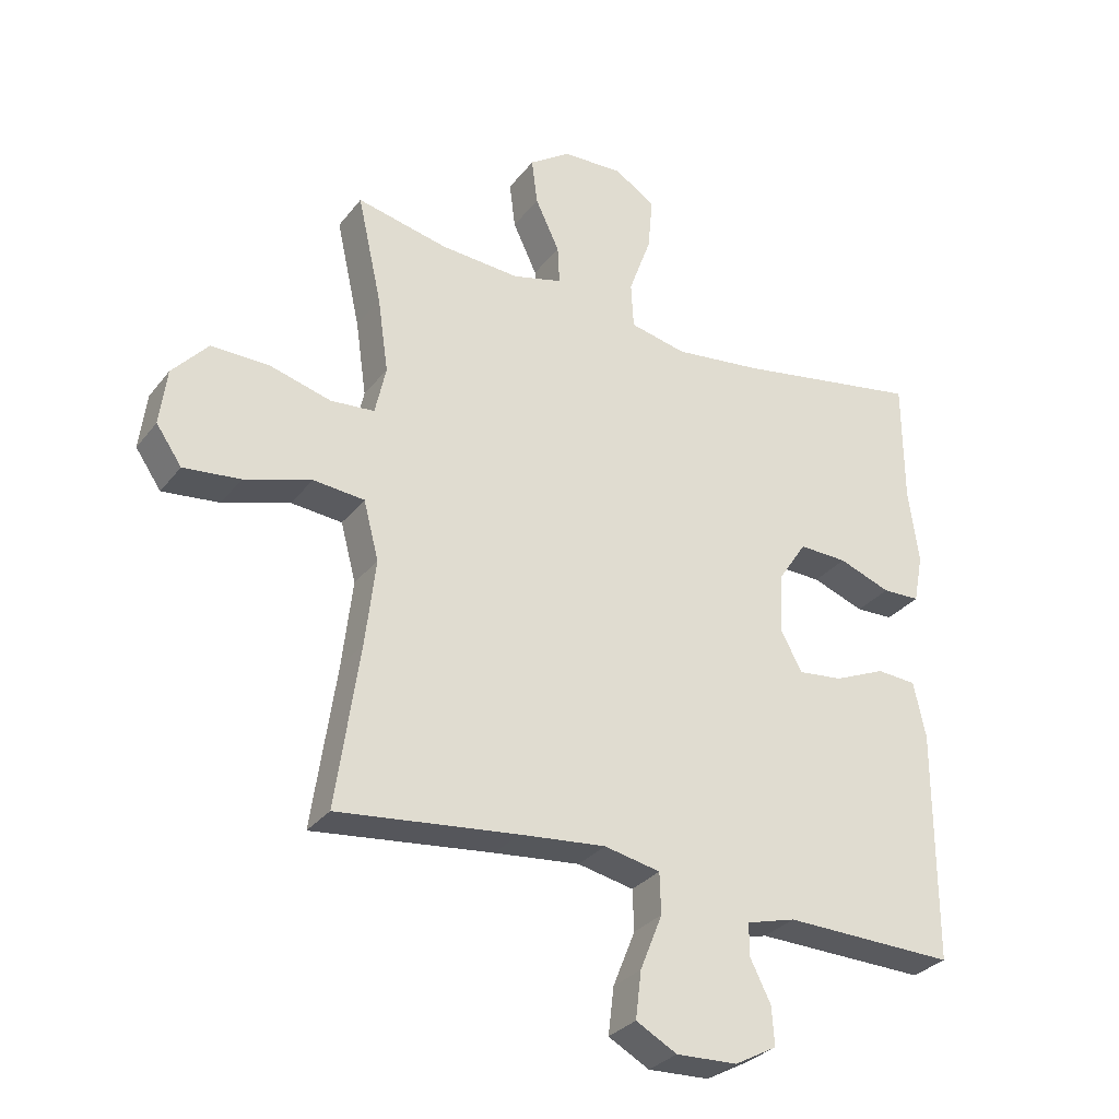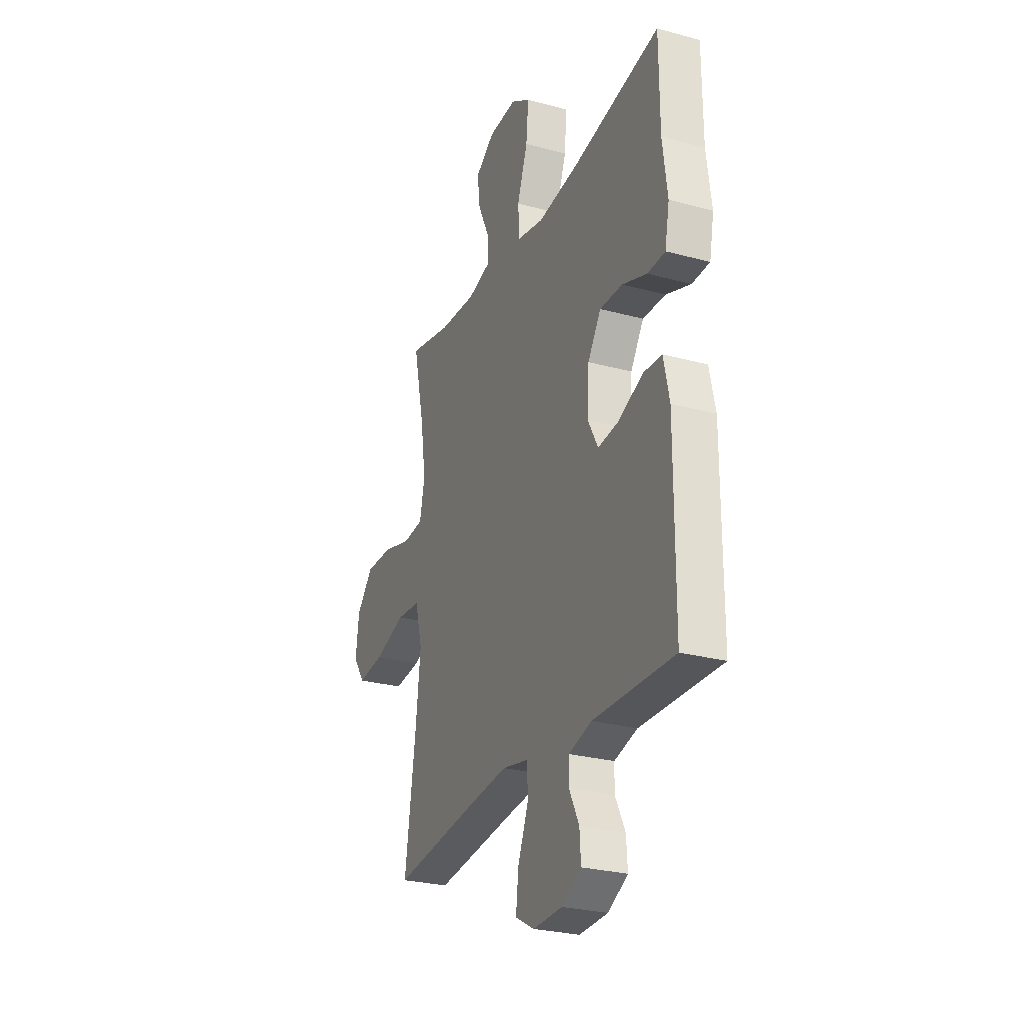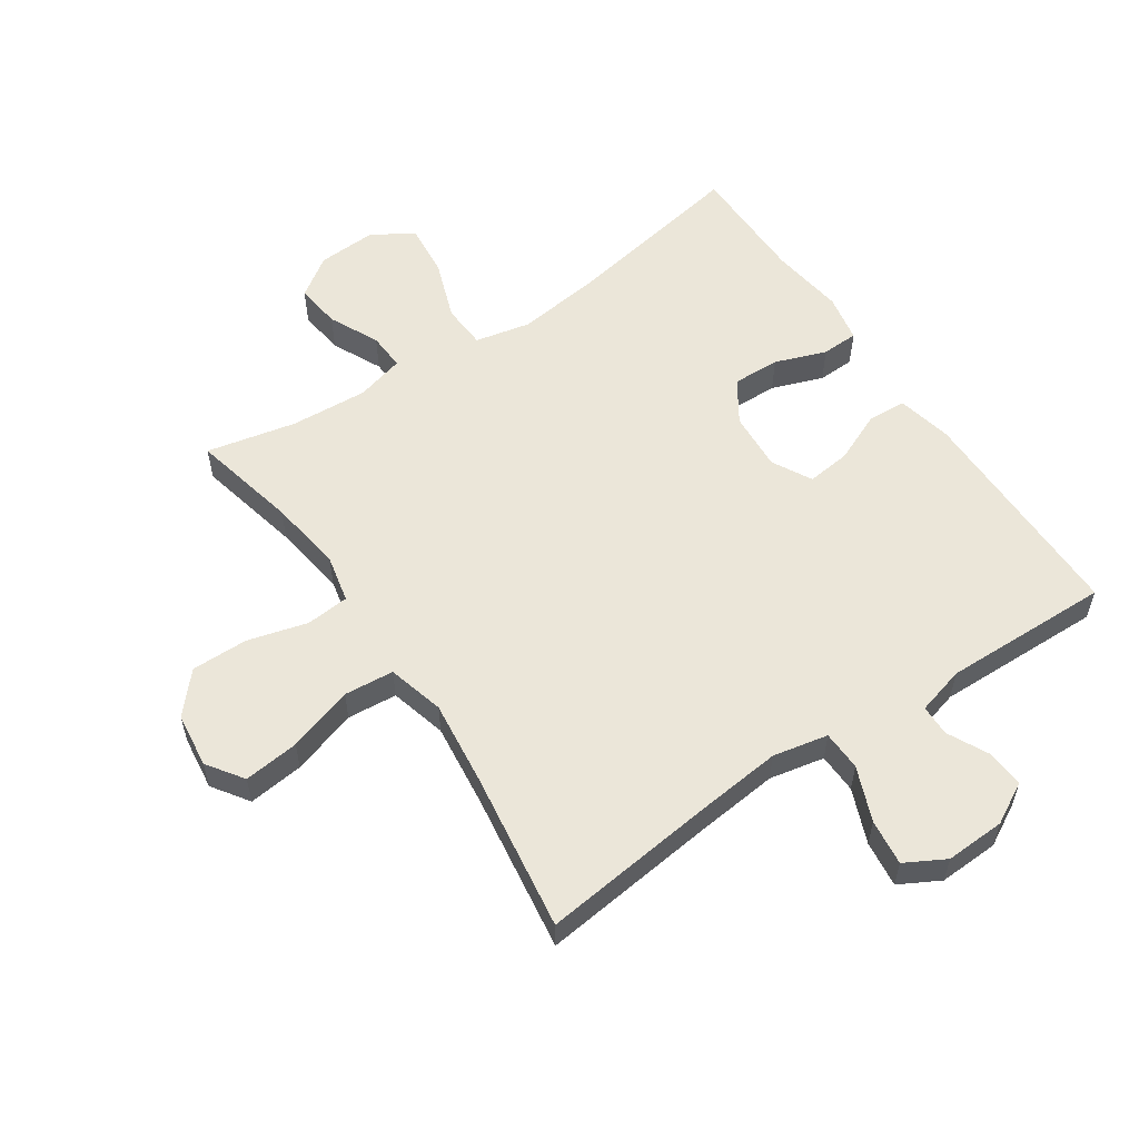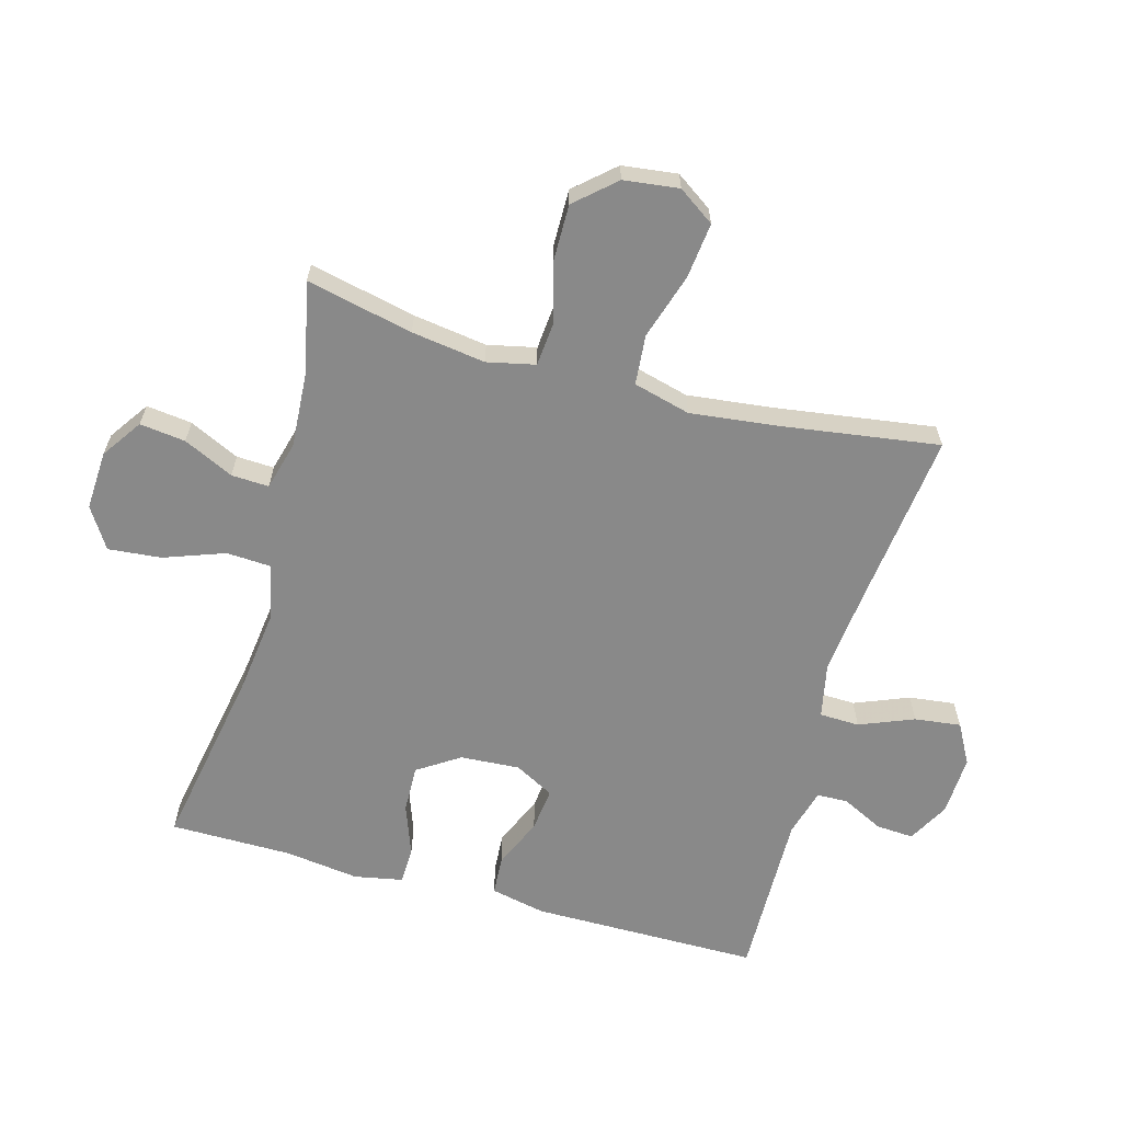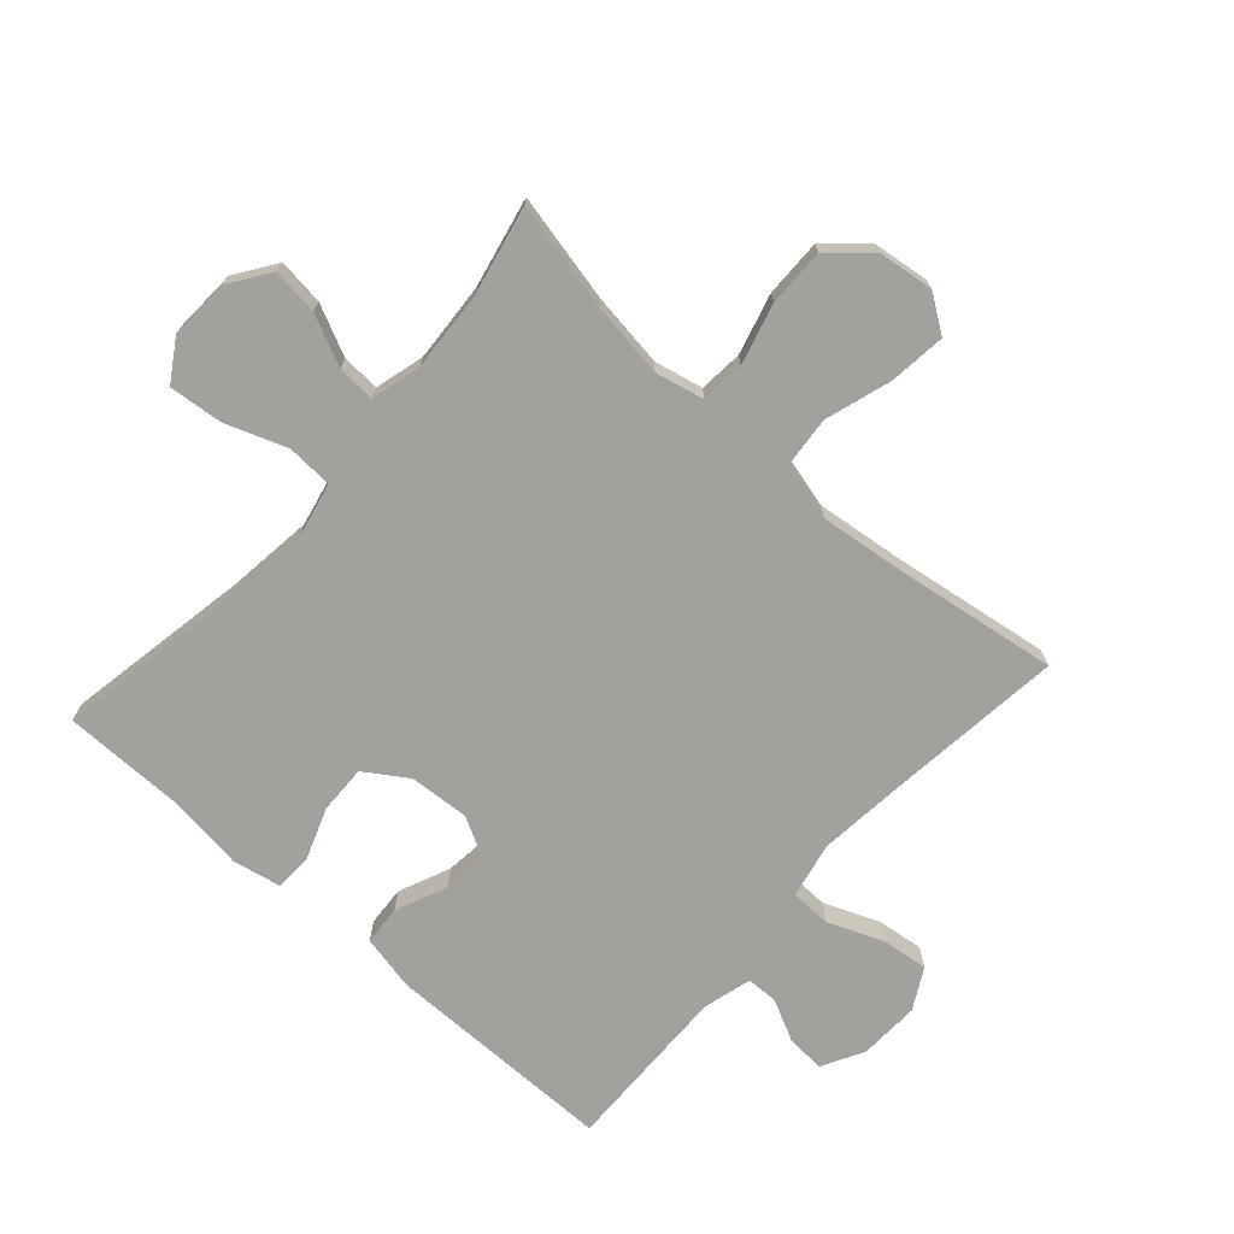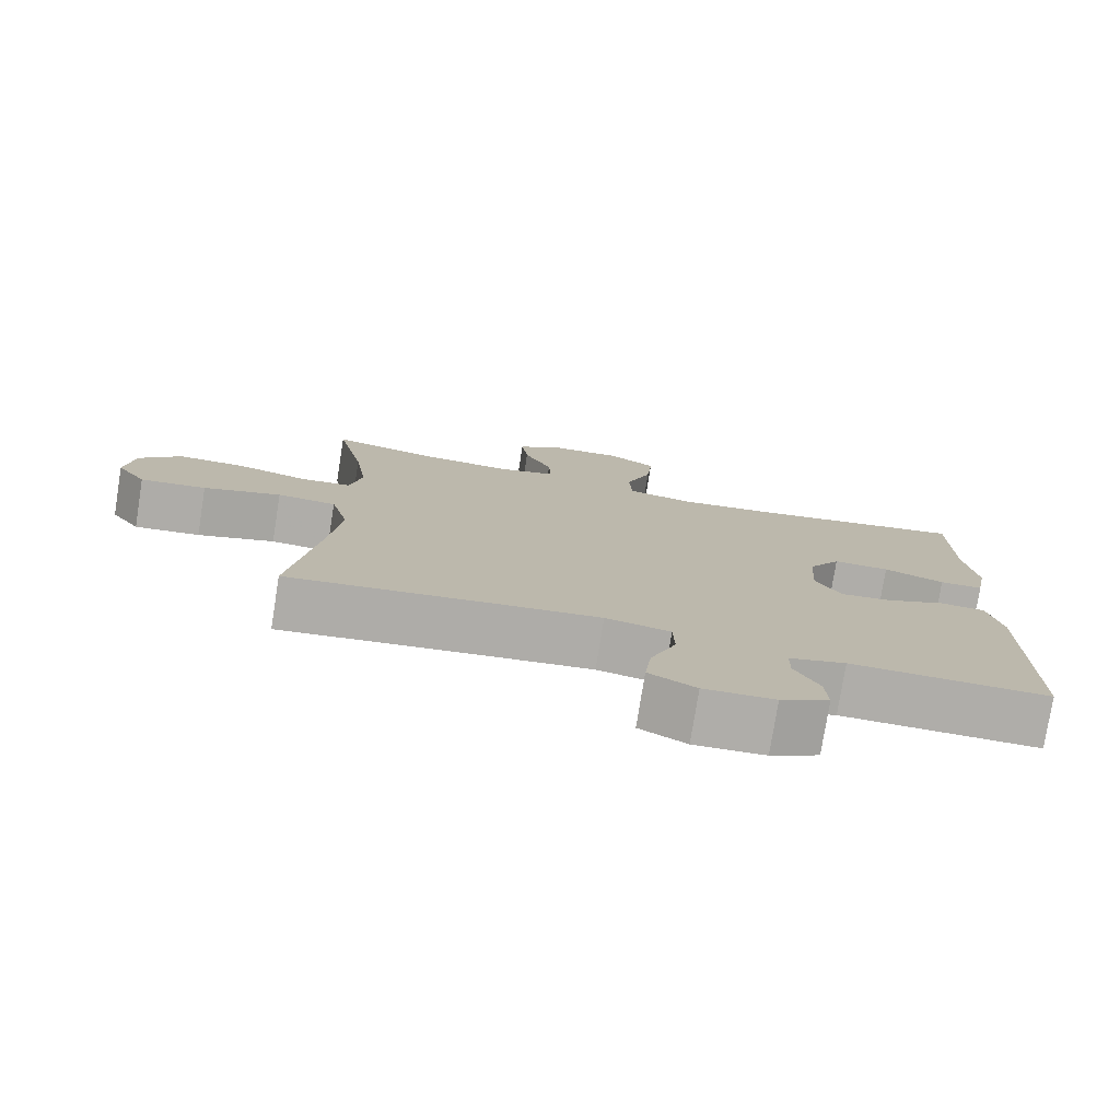
<metadata>
{"format":"obj","ext":"obj","renderer":"f3d","projection":"perspective","resolution":1024,"background":"white","views":[{"elev":-30.6,"azim":149.2,"up":"+Z"},{"elev":-27.0,"azim":-112.8,"up":"+Z"},{"elev":56.6,"azim":146.0,"up":"+Y"},{"elev":-63.1,"azim":74.5,"up":"+Y"},{"elev":-72.0,"azim":48.4,"up":"+Y"},{"elev":-77.4,"azim":170.9,"up":"+Z"}]}
</metadata>
<code>
v -0.5 0.07 0.5
v -0.205 0.07 0.447
v -0.069 0.07 0.43
v 0.02 0.07 0.449
v 0.024 0.07 0.521
v -0.011 0.07 0.618
v -0.019 0.07 0.703
v 0.046 0.07 0.744
v 0.141 0.07 0.739
v 0.205 0.07 0.695
v 0.196 0.07 0.622
v 0.158 0.07 0.542
v 0.155 0.07 0.482
v 0.233 0.07 0.461
v 0.357 0.07 0.469
v 0.5 0.07 0.5
v 0.462 0.07 0.33
v 0.445 0.07 0.212
v 0.462 0.07 0.135
v 0.531 0.07 0.129
v 0.627 0.07 0.155
v 0.718 0.07 0.156
v 0.774 0.07 0.093
v 0.785 0.07 0.005
v 0.745 0.07 -0.053
v 0.656 0.07 -0.043
v 0.551 0.07 -0.01
v 0.471 0.07 -0.017
v 0.447 0.07 -0.108
v 0.463 0.07 -0.245
v 0.5 0.07 -0.5
v 0.217 0.07 -0.467
v 0.082 0.07 -0.453
v -0.006 0.07 -0.471
v -0.008 0.07 -0.535
v 0.027 0.07 -0.622
v 0.036 0.07 -0.696
v -0.028 0.07 -0.731
v -0.124 0.07 -0.727
v -0.19 0.07 -0.691
v -0.186 0.07 -0.631
v -0.153 0.07 -0.565
v -0.154 0.07 -0.515
v -0.231 0.07 -0.494
v -0.5 0.07 -0.5
v -0.501 0.07 -0.135
v -0.482 0.07 -0.047
v -0.42 0.07 -0.043
v -0.339 0.07 -0.078
v -0.269 0.07 -0.086
v -0.235 0.07 -0.023
v -0.241 0.07 0.072
v -0.285 0.07 0.139
v -0.361 0.07 0.137
v -0.443 0.07 0.107
v -0.502 0.07 0.109
v -0.517 0.07 0.186
v -0.501 0.07 0.305
v -0.5 0 0.5
v -0.205 0 0.447
v -0.069 0 0.43
v 0.02 0 0.449
v 0.024 0 0.521
v -0.011 0 0.618
v -0.019 0 0.703
v 0.046 0 0.744
v 0.141 0 0.739
v 0.205 0 0.695
v 0.196 0 0.622
v 0.158 0 0.542
v 0.155 0 0.482
v 0.233 0 0.461
v 0.357 0 0.469
v 0.5 0 0.5
v 0.462 0 0.33
v 0.445 0 0.212
v 0.462 0 0.135
v 0.531 0 0.129
v 0.627 0 0.155
v 0.718 0 0.156
v 0.774 0 0.093
v 0.785 0 0.005
v 0.745 0 -0.053
v 0.656 0 -0.043
v 0.551 0 -0.01
v 0.471 0 -0.017
v 0.447 0 -0.108
v 0.463 0 -0.245
v 0.5 0 -0.5
v 0.217 0 -0.467
v 0.082 0 -0.453
v -0.006 0 -0.471
v -0.008 0 -0.535
v 0.027 0 -0.622
v 0.036 0 -0.696
v -0.028 0 -0.731
v -0.124 0 -0.727
v -0.19 0 -0.691
v -0.186 0 -0.631
v -0.153 0 -0.565
v -0.154 0 -0.515
v -0.231 0 -0.494
v -0.5 0 -0.5
v -0.501 0 -0.135
v -0.482 0 -0.047
v -0.42 0 -0.043
v -0.339 0 -0.078
v -0.269 0 -0.086
v -0.235 0 -0.023
v -0.241 0 0.072
v -0.285 0 0.139
v -0.361 0 0.137
v -0.443 0 0.107
v -0.502 0 0.109
v -0.517 0 0.186
v -0.501 0 0.305
f 56 57 58
f 55 56 58
f 54 55 58
f 58 1 2
f 54 58 2
f 53 54 2
f 52 53 2 3
f 51 52 3 4
f 50 51 4
f 47 48 49
f 46 47 49
f 45 46 49
f 44 45 49
f 43 44 49 50
f 40 41 42
f 39 40 42
f 38 39 42
f 37 38 42
f 36 37 42
f 35 36 42
f 34 35 42 43
f 30 31 32
f 29 30 32 33
f 28 29 33 34
f 25 26 27
f 24 25 27
f 23 24 27
f 22 23 27
f 21 22 27
f 20 21 27
f 19 20 27 28
f 43 50 4
f 34 43 4
f 28 34 4
f 19 28 4
f 18 19 4
f 10 11 12
f 9 10 12
f 8 9 12
f 7 8 12
f 6 7 12
f 5 6 12
f 5 12 13
f 4 5 13
f 18 4 13
f 17 18 13
f 15 16 17
f 14 15 17
f 13 14 17
f 116 115 114
f 116 114 113
f 116 113 112
f 60 59 116
f 60 116 112
f 60 112 111
f 61 60 111 110
f 62 61 110 109
f 62 109 108
f 107 106 105
f 107 105 104
f 107 104 103
f 107 103 102
f 108 107 102 101
f 100 99 98
f 100 98 97
f 100 97 96
f 100 96 95
f 100 95 94
f 100 94 93
f 101 100 93 92
f 90 89 88
f 91 90 88 87
f 92 91 87 86
f 85 84 83
f 85 83 82
f 85 82 81
f 85 81 80
f 85 80 79
f 85 79 78
f 86 85 78 77
f 62 108 101
f 62 101 92
f 62 92 86
f 62 86 77
f 62 77 76
f 70 69 68
f 70 68 67
f 70 67 66
f 70 66 65
f 70 65 64
f 70 64 63
f 71 70 63
f 71 63 62
f 71 62 76
f 71 76 75
f 75 74 73
f 75 73 72
f 75 72 71
f 1 59 60 2
f 2 60 61 3
f 3 61 62 4
f 4 62 63 5
f 5 63 64 6
f 6 64 65 7
f 7 65 66 8
f 8 66 67 9
f 9 67 68 10
f 10 68 69 11
f 11 69 70 12
f 12 70 71 13
f 13 71 72 14
f 14 72 73 15
f 15 73 74 16
f 16 74 75 17
f 17 75 76 18
f 18 76 77 19
f 19 77 78 20
f 20 78 79 21
f 21 79 80 22
f 22 80 81 23
f 23 81 82 24
f 24 82 83 25
f 25 83 84 26
f 26 84 85 27
f 27 85 86 28
f 28 86 87 29
f 29 87 88 30
f 30 88 89 31
f 31 89 90 32
f 32 90 91 33
f 33 91 92 34
f 34 92 93 35
f 35 93 94 36
f 36 94 95 37
f 37 95 96 38
f 38 96 97 39
f 39 97 98 40
f 40 98 99 41
f 41 99 100 42
f 42 100 101 43
f 43 101 102 44
f 44 102 103 45
f 45 103 104 46
f 46 104 105 47
f 47 105 106 48
f 48 106 107 49
f 49 107 108 50
f 50 108 109 51
f 51 109 110 52
f 52 110 111 53
f 53 111 112 54
f 54 112 113 55
f 55 113 114 56
f 56 114 115 57
f 57 115 116 58
f 58 116 59 1

</code>
